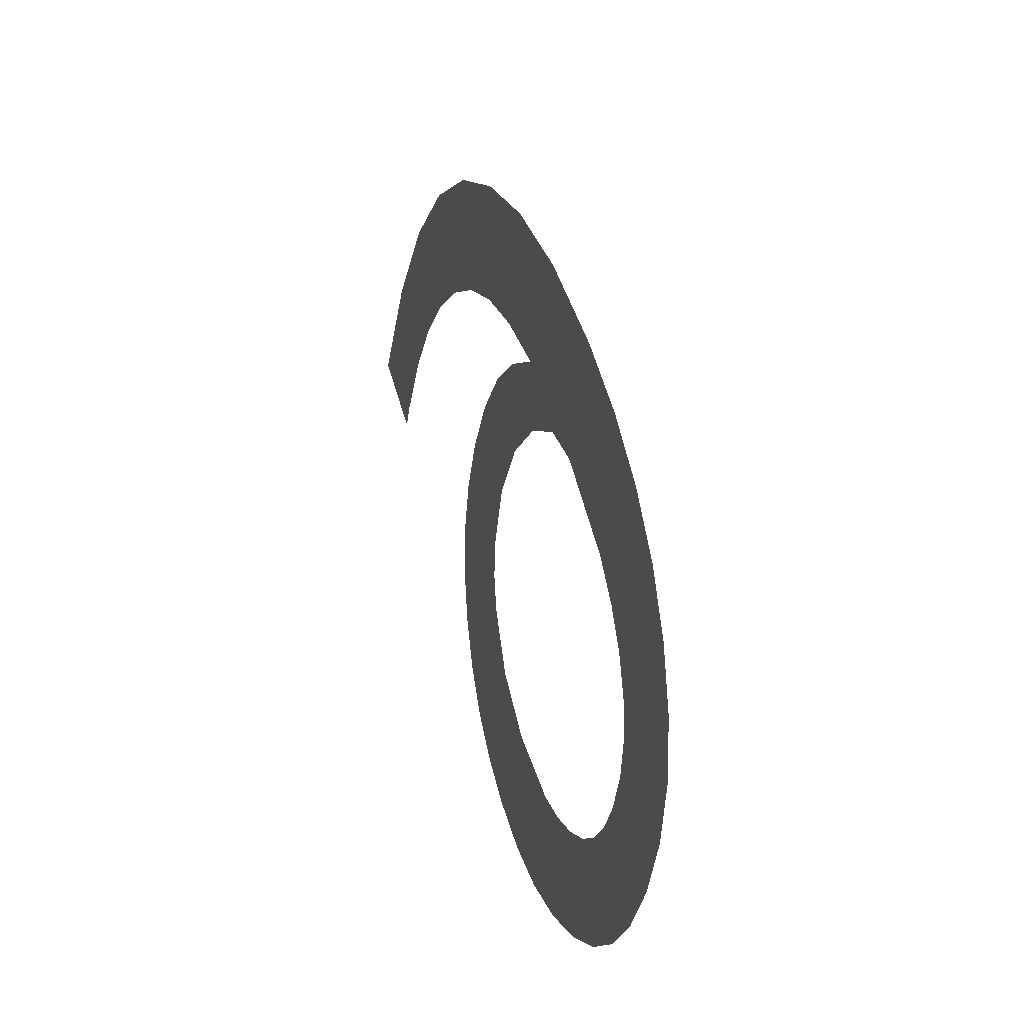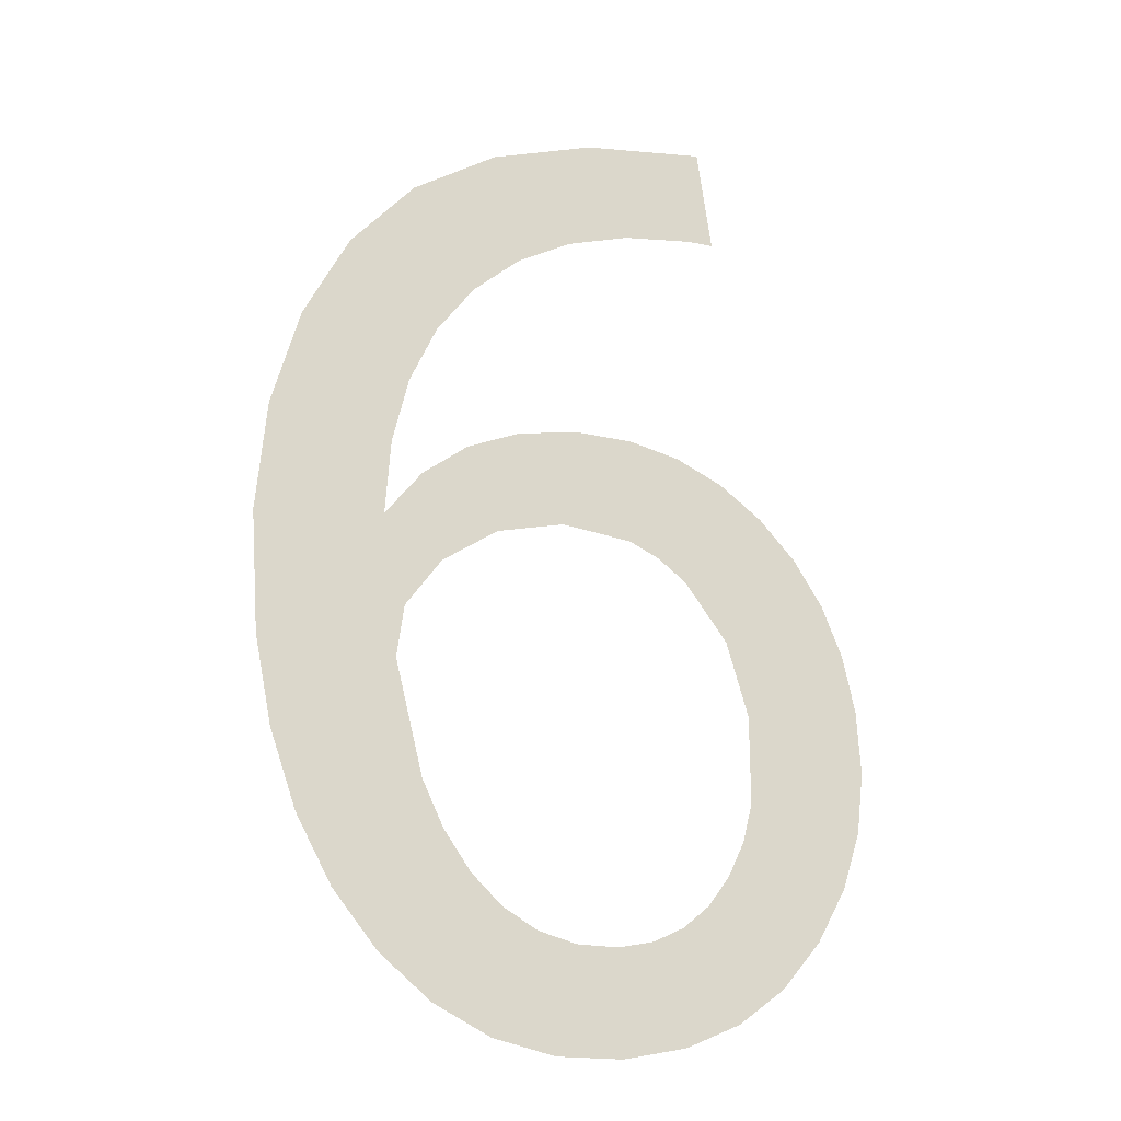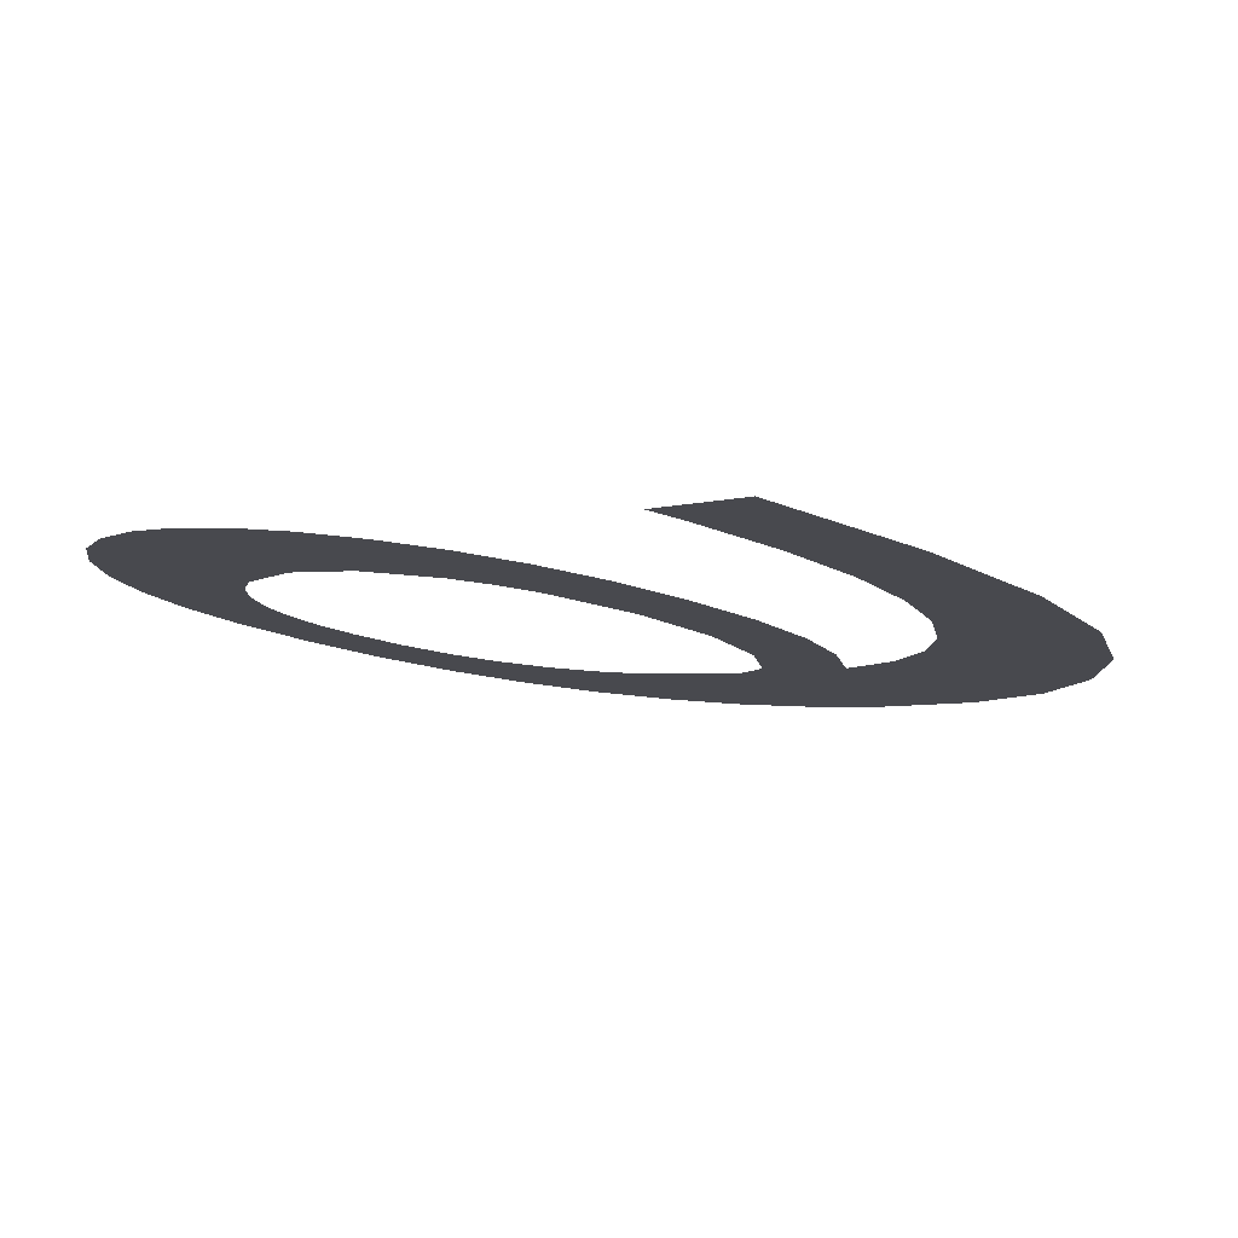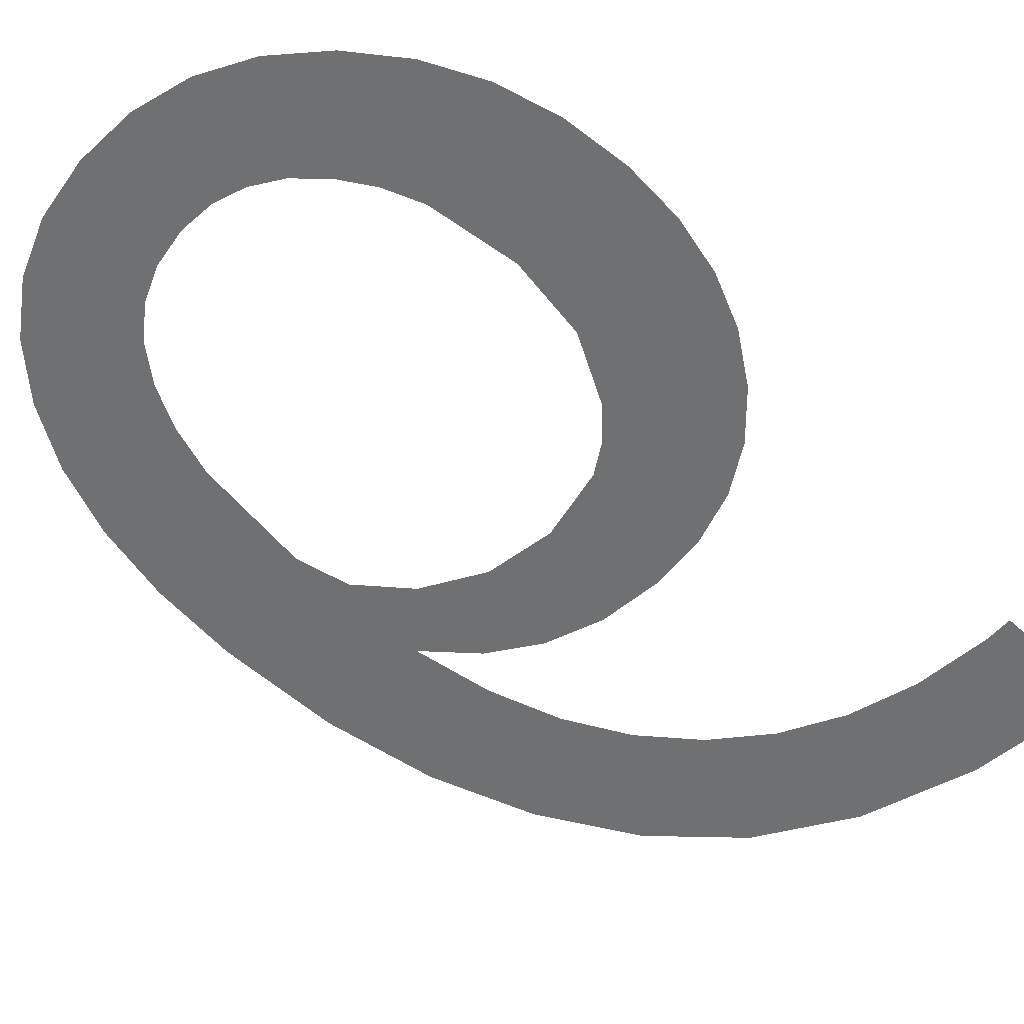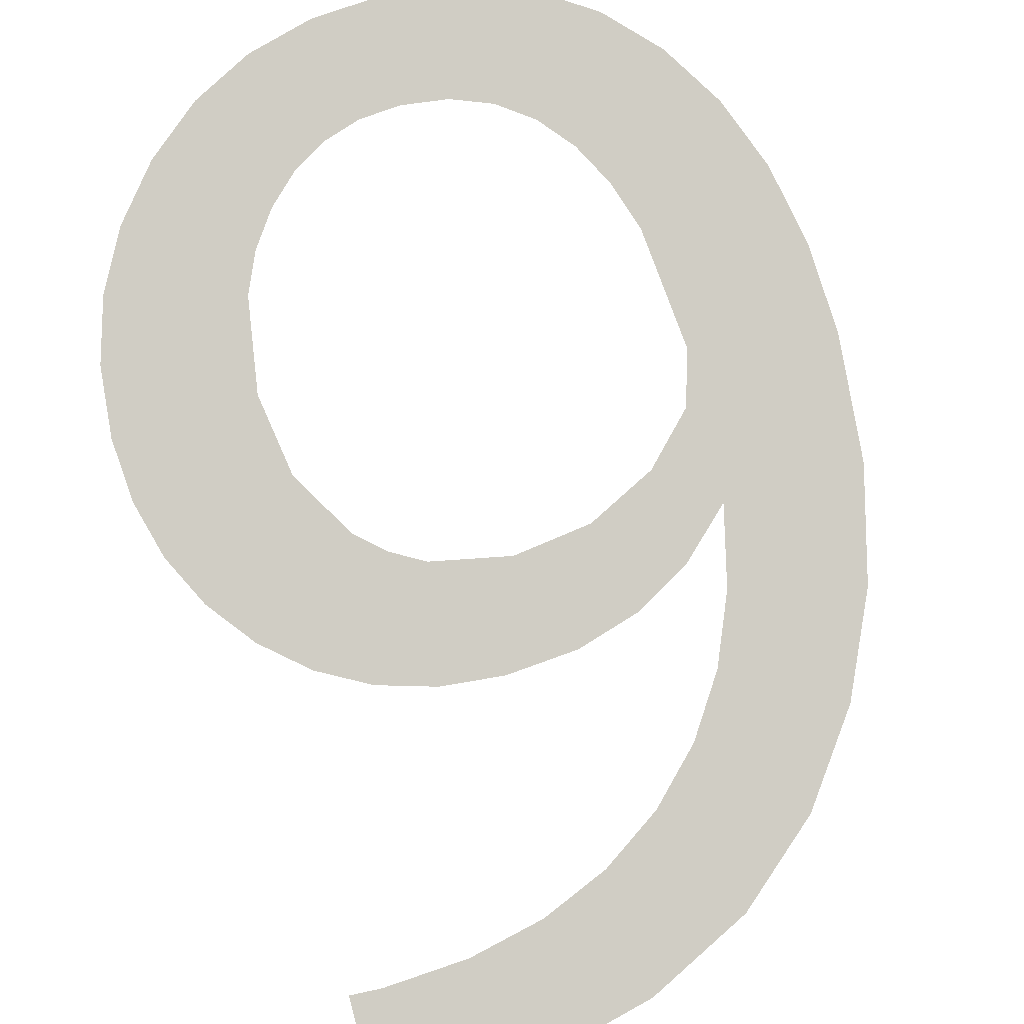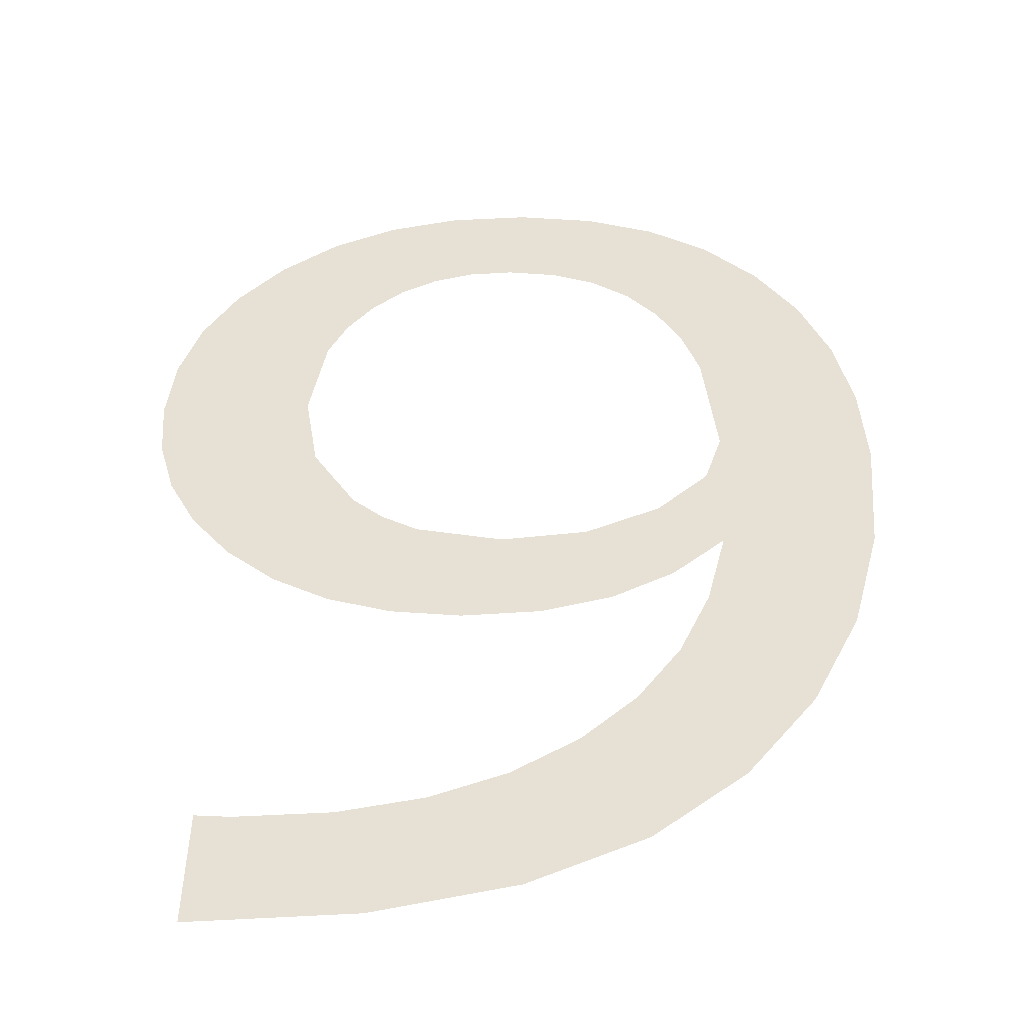
<metadata>
{"format":"obj","ext":"obj","renderer":"f3d","projection":"perspective","resolution":1024,"background":"white","views":[{"elev":-43.0,"azim":81.2,"up":"+Z"},{"elev":-5.5,"azim":150.2,"up":"+Z"},{"elev":-20.9,"azim":-35.9,"up":"+Y"},{"elev":-47.1,"azim":-129.1,"up":"+Y"},{"elev":69.7,"azim":-15.0,"up":"+Y"},{"elev":24.2,"azim":0.6,"up":"+Y"}]}
</metadata>
<code>
o mesh58/mesh58-geometry#mesh58-geometry
v 0.04013 0.09093 -0.2061
v 0.04011 0.09031 -0.2038
v 0.04001 0.09061 -0.2049
v 0.04039 0.09005 -0.2028
v 0.04046 0.09123 -0.2072
v 0.04087 0.0898 -0.2019
v 0.04102 0.09151 -0.2083
v 0.04153 0.08959 -0.2011
v 0.0418 0.09177 -0.2092
v 0.04234 0.08941 -0.2004
v 0.04275 0.09198 -0.21
v 0.04257 0.09064 -0.205
v 0.04282 0.09108 -0.2067
v 0.04327 0.08928 -0.2
v 0.04383 0.09213 -0.2106
v 0.04281 0.09026 -0.2036
v 0.04313 0.09127 -0.2074
v 0.04353 0.08995 -0.2024
v 0.04358 0.09143 -0.208
v 0.0443 0.08921 -0.1997
v 0.04411 0.09157 -0.2085
v 0.04406 0.08983 -0.202
v 0.04503 0.09222 -0.2109
v 0.04466 0.08975 -0.2017
v 0.04472 0.09167 -0.2089
v 0.04545 0.08918 -0.1996
v 0.04539 0.09173 -0.2091
v 0.04608 0.08968 -0.2014
v 0.04636 0.09225 -0.211
v 0.04675 0.08921 -0.1997
v 0.04614 0.09175 -0.2092
v 0.0475 0.08973 -0.2016
v 0.04698 0.09173 -0.2091
v 0.04791 0.08931 -0.2
v 0.04769 0.09222 -0.2109
v 0.04873 0.0899 -0.2023
v 0.04772 0.09166 -0.2088
v 0.04892 0.08946 -0.2006
v 0.04887 0.09212 -0.2105
v 0.04959 0.09013 -0.2031
v 0.04836 0.09154 -0.2084
v 0.04979 0.08968 -0.2014
v 0.0489 0.09138 -0.2078
v 0.04987 0.09038 -0.2041
v 0.04992 0.09195 -0.2099
v 0.04986 0.08827 -0.1962
v 0.04932 0.09119 -0.2071
v 0.05101 0.08869 -0.1977
v 0.04947 0.08931 -0.2
v 0.04963 0.09095 -0.2062
v 0.04896 0.08898 -0.1988
v 0.05082 0.09172 -0.2091
v 0.04837 0.08793 -0.1949
v 0.05155 0.09143 -0.208
v 0.04825 0.08869 -0.1978
v 0.05183 0.08917 -0.1995
v 0.04734 0.08846 -0.1969
v 0.05207 0.0911 -0.2067
v 0.04649 0.08768 -0.194
v 0.05232 0.0897 -0.2015
v 0.04627 0.08826 -0.1961
v 0.05238 0.09072 -0.2053
v 0.04505 0.08813 -0.1956
v 0.05248 0.09029 -0.2037
v 0.04424 0.08753 -0.1934
v 0.04368 0.08804 -0.1953
v 0.04217 0.08802 -0.1952
v 0.04161 0.08748 -0.1932
v 0.04161 0.08803 -0.1953
f 1 2 3
f 2 1 4
f 3 2 1
f 4 1 2
f 4 1 5
f 5 1 4
f 4 5 6
f 6 5 4
f 6 5 7
f 7 5 6
f 6 7 8
f 8 7 6
f 8 7 9
f 9 7 8
f 8 9 10
f 10 9 8
f 10 9 11
f 11 9 10
f 10 11 12
f 12 11 10
f 12 11 13
f 13 11 12
f 12 14 10
f 10 14 12
f 13 11 15
f 15 11 13
f 14 12 16
f 16 12 14
f 13 15 17
f 17 15 13
f 14 16 18
f 18 16 14
f 17 15 19
f 19 15 17
f 14 18 20
f 20 18 14
f 19 15 21
f 21 15 19
f 20 18 22
f 22 18 20
f 21 15 23
f 23 15 21
f 20 22 24
f 24 22 20
f 21 23 25
f 25 23 21
f 20 24 26
f 26 24 20
f 25 23 27
f 27 23 25
f 26 24 28
f 28 24 26
f 27 23 29
f 29 23 27
f 26 28 30
f 30 28 26
f 27 29 31
f 31 29 27
f 30 28 32
f 32 28 30
f 31 29 33
f 33 29 31
f 30 32 34
f 34 32 30
f 33 29 35
f 35 29 33
f 34 32 36
f 36 32 34
f 33 35 37
f 37 35 33
f 34 36 38
f 38 36 34
f 37 35 39
f 39 35 37
f 38 36 40
f 40 36 38
f 37 39 41
f 41 39 37
f 38 40 42
f 42 40 38
f 41 39 43
f 43 39 41
f 42 40 44
f 44 40 42
f 43 39 45
f 45 39 43
f 42 44 46
f 46 44 42
f 43 45 47
f 47 45 43
f 46 44 48
f 48 44 46
f 46 49 42
f 42 49 46
f 47 45 50
f 50 45 47
f 48 44 45
f 45 44 48
f 46 51 49
f 49 51 46
f 50 45 44
f 44 45 50
f 48 45 52
f 52 45 48
f 53 51 46
f 46 51 53
f 48 52 54
f 54 52 48
f 53 55 51
f 51 55 53
f 48 54 56
f 56 54 48
f 53 57 55
f 55 57 53
f 56 54 58
f 58 54 56
f 59 57 53
f 53 57 59
f 56 58 60
f 60 58 56
f 59 61 57
f 57 61 59
f 60 58 62
f 62 58 60
f 59 63 61
f 61 63 59
f 60 62 64
f 64 62 60
f 65 63 59
f 59 63 65
f 65 66 63
f 63 66 65
f 65 67 66
f 66 67 65
f 68 67 65
f 65 67 68
f 67 68 69
f 69 68 67

</code>
